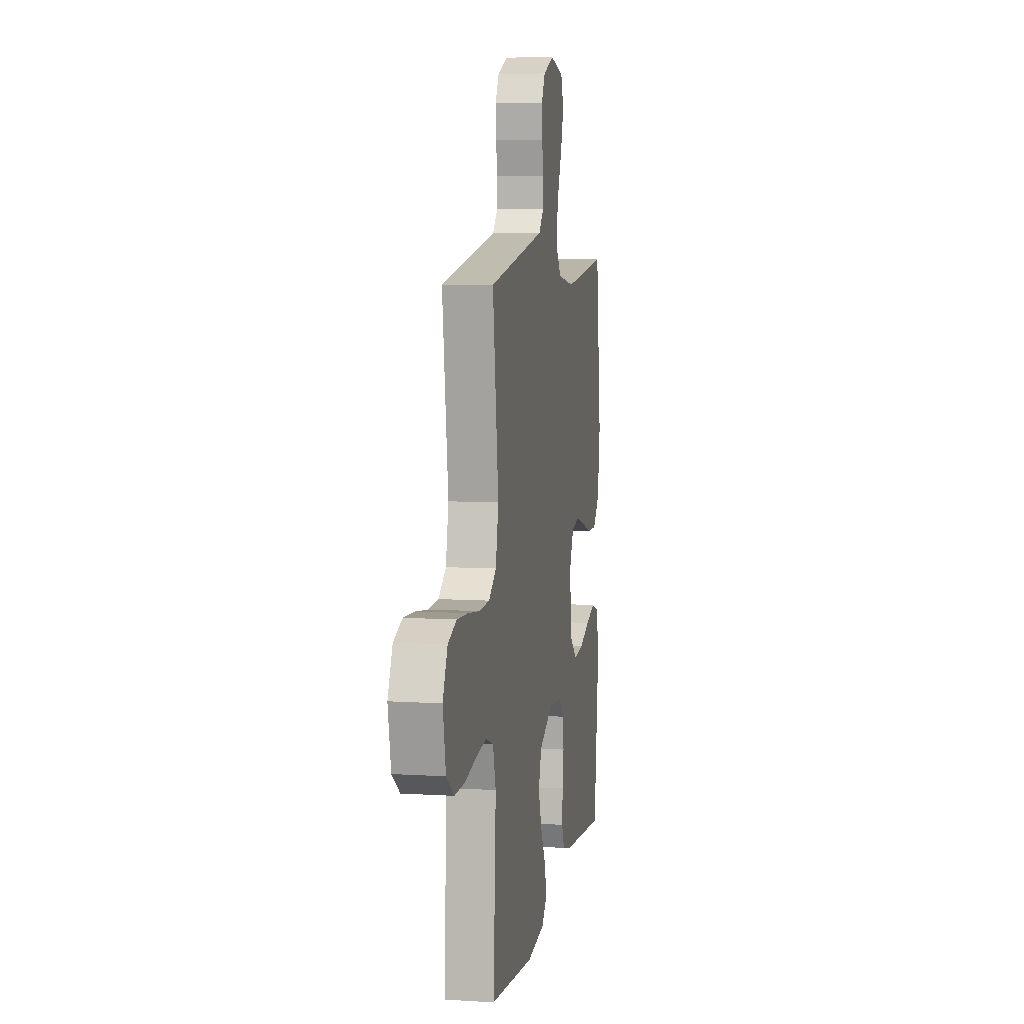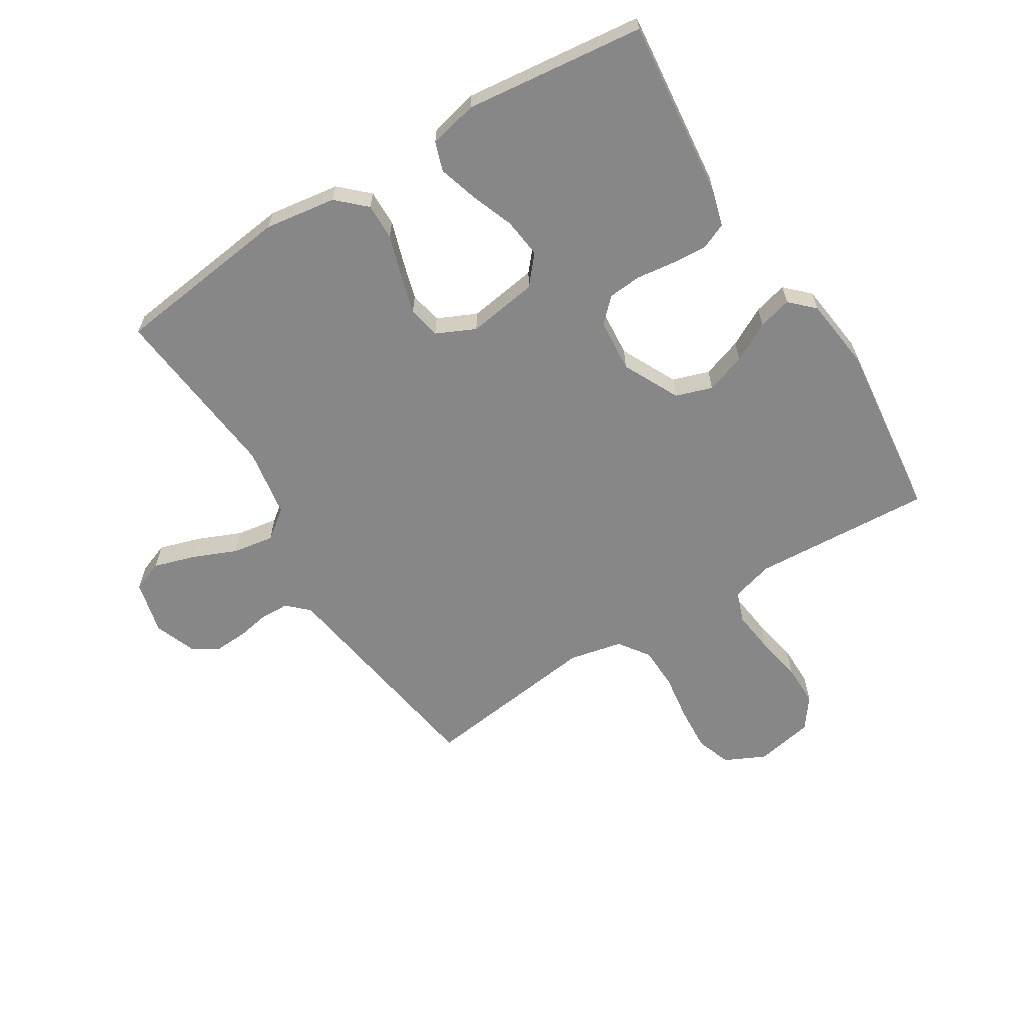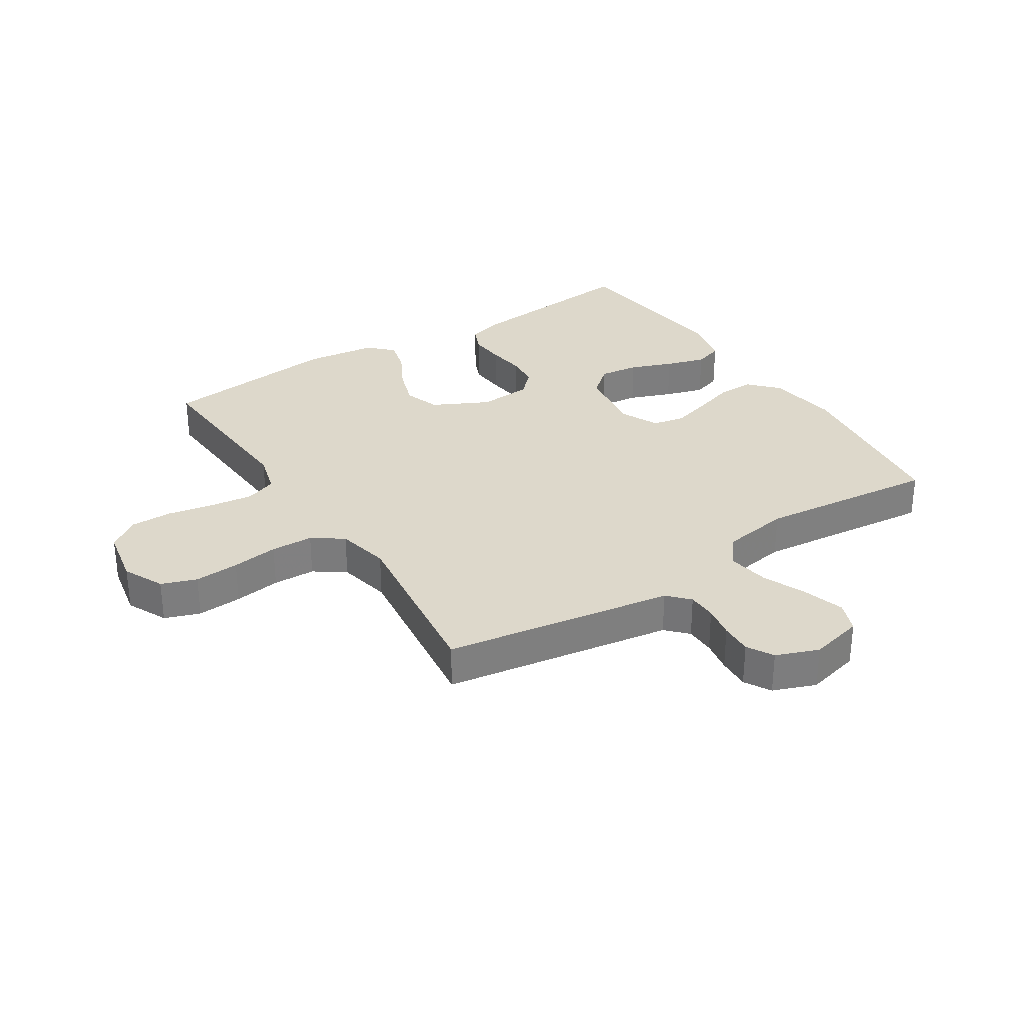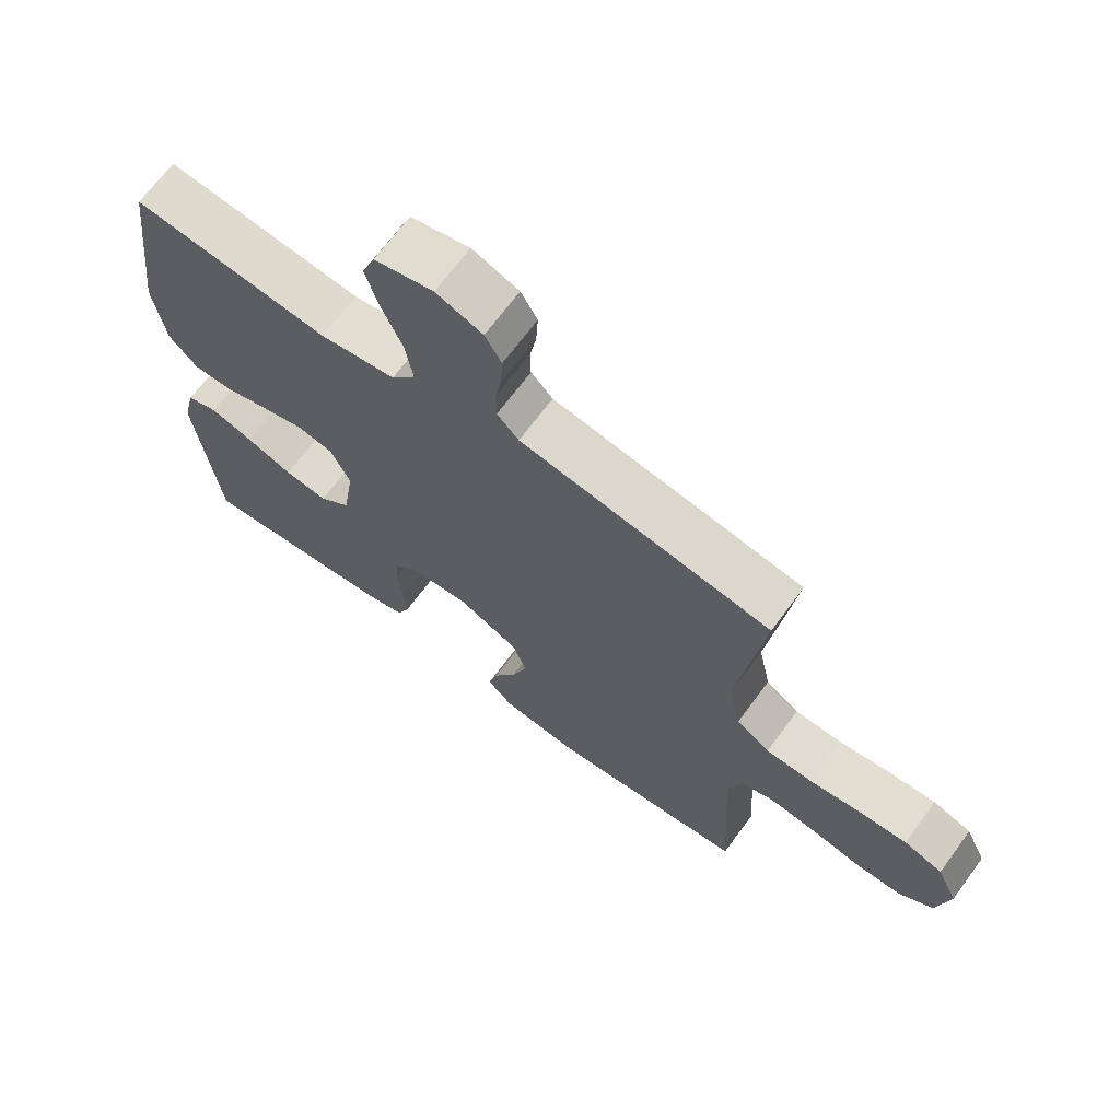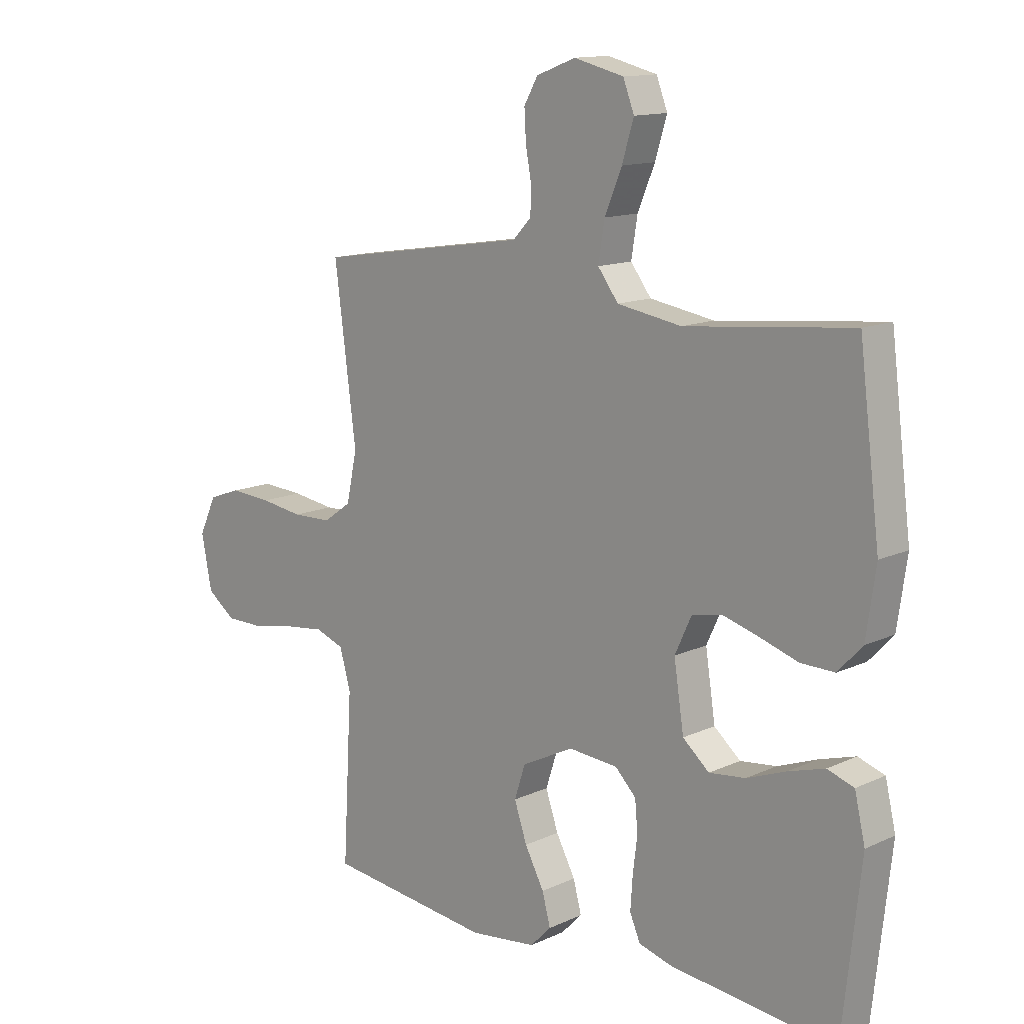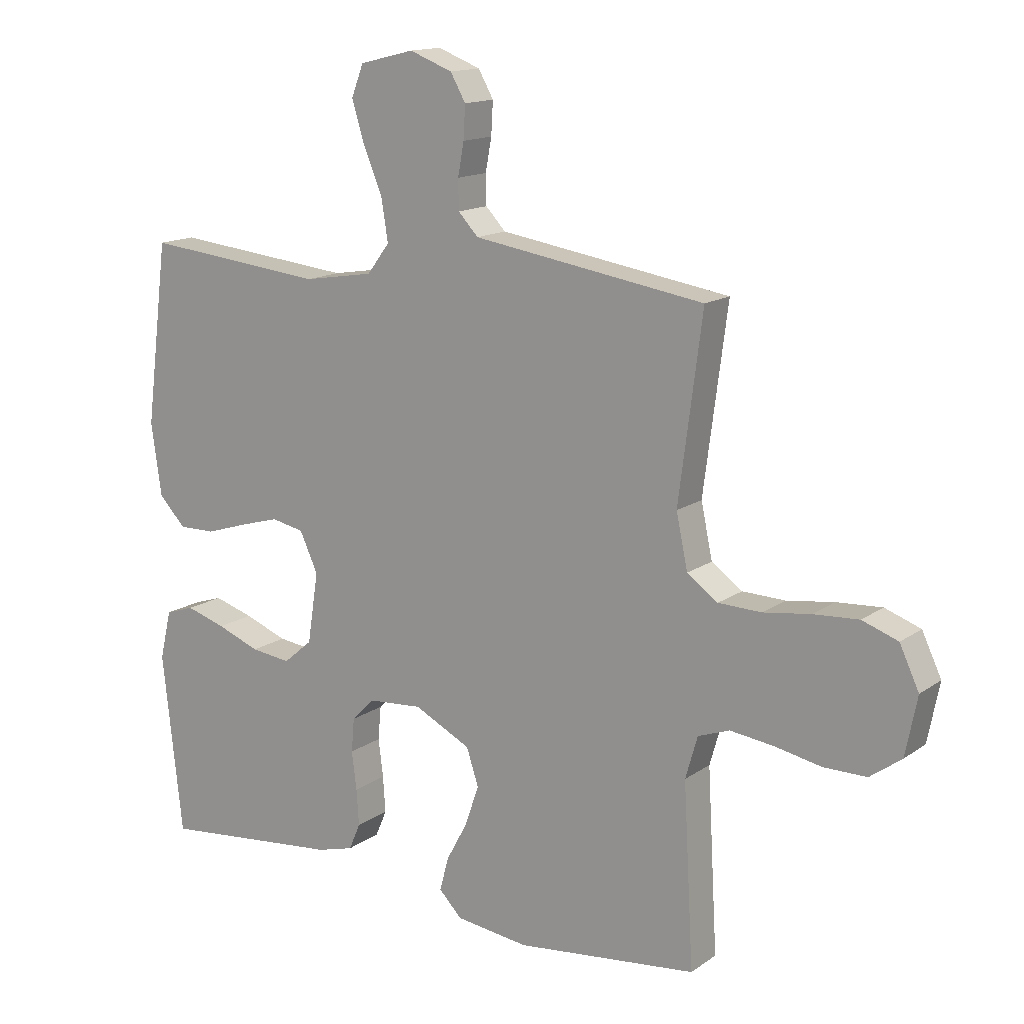
<metadata>
{"format":"obj","ext":"obj","renderer":"f3d","projection":"perspective","resolution":1024,"background":"white","views":[{"elev":7.8,"azim":-80.0,"up":"+Z"},{"elev":-62.5,"azim":121.7,"up":"+Y"},{"elev":31.2,"azim":-32.8,"up":"+Y"},{"elev":68.4,"azim":-143.6,"up":"+Z"},{"elev":13.3,"azim":43.8,"up":"+Z"},{"elev":14.6,"azim":-145.5,"up":"+Z"}]}
</metadata>
<code>
v -0.5 0.07 -0.5
v -0.483 0.07 -0.2
v -0.503 0.07 -0.13
v -0.555 0.07 -0.111
v -0.627 0.07 -0.12
v -0.704 0.07 -0.135
v -0.775 0.07 -0.135
v -0.827 0.07 -0.097
v -0.846 0.07 0
v -0.814 0.07 0.068
v -0.755 0.07 0.089
v -0.68 0.07 0.084
v -0.602 0.07 0.073
v -0.531 0.07 0.075
v -0.48 0.07 0.111
v -0.461 0.07 0.2
v -0.5 0.07 0.5
v -0.2 0.07 0.547
v -0.117 0.07 0.56
v -0.084 0.07 0.595
v -0.083 0.07 0.644
v -0.093 0.07 0.698
v -0.096 0.07 0.752
v -0.071 0.07 0.796
v 0 0.07 0.823
v 0.09 0.07 0.801
v 0.11 0.07 0.749
v 0.089 0.07 0.68
v 0.058 0.07 0.606
v 0.047 0.07 0.537
v 0.084 0.07 0.488
v 0.2 0.07 0.469
v 0.5 0.07 0.5
v 0.538 0.07 0.2
v 0.521 0.07 0.081
v 0.477 0.07 0.034
v 0.416 0.07 0.035
v 0.347 0.07 0.057
v 0.281 0.07 0.076
v 0.227 0.07 0.065
v 0.197 0.07 0
v 0.215 0.07 -0.117
v 0.263 0.07 -0.158
v 0.329 0.07 -0.15
v 0.4 0.07 -0.123
v 0.466 0.07 -0.103
v 0.514 0.07 -0.119
v 0.533 0.07 -0.2
v 0.5 0.07 -0.5
v 0.2 0.07 -0.469
v 0.139 0.07 -0.452
v 0.12 0.07 -0.408
v 0.124 0.07 -0.348
v 0.132 0.07 -0.285
v 0.127 0.07 -0.229
v 0.089 0.07 -0.191
v 0 0.07 -0.184
v -0.094 0.07 -0.231
v -0.114 0.07 -0.292
v -0.091 0.07 -0.359
v -0.056 0.07 -0.424
v -0.041 0.07 -0.48
v -0.079 0.07 -0.519
v -0.2 0.07 -0.534
v -0.5 0 -0.5
v -0.483 0 -0.2
v -0.503 0 -0.13
v -0.555 0 -0.111
v -0.627 0 -0.12
v -0.704 0 -0.135
v -0.775 0 -0.135
v -0.827 0 -0.097
v -0.846 0 0
v -0.814 0 0.068
v -0.755 0 0.089
v -0.68 0 0.084
v -0.602 0 0.073
v -0.531 0 0.075
v -0.48 0 0.111
v -0.461 0 0.2
v -0.5 0 0.5
v -0.2 0 0.547
v -0.117 0 0.56
v -0.084 0 0.595
v -0.083 0 0.644
v -0.093 0 0.698
v -0.096 0 0.752
v -0.071 0 0.796
v 0 0 0.823
v 0.09 0 0.801
v 0.11 0 0.749
v 0.089 0 0.68
v 0.058 0 0.606
v 0.047 0 0.537
v 0.084 0 0.488
v 0.2 0 0.469
v 0.5 0 0.5
v 0.538 0 0.2
v 0.521 0 0.081
v 0.477 0 0.034
v 0.416 0 0.035
v 0.347 0 0.057
v 0.281 0 0.076
v 0.227 0 0.065
v 0.197 0 0
v 0.215 0 -0.117
v 0.263 0 -0.158
v 0.329 0 -0.15
v 0.4 0 -0.123
v 0.466 0 -0.103
v 0.514 0 -0.119
v 0.533 0 -0.2
v 0.5 0 -0.5
v 0.2 0 -0.469
v 0.139 0 -0.452
v 0.12 0 -0.408
v 0.124 0 -0.348
v 0.132 0 -0.285
v 0.127 0 -0.229
v 0.089 0 -0.191
v 0 0 -0.184
v -0.094 0 -0.231
v -0.114 0 -0.292
v -0.091 0 -0.359
v -0.056 0 -0.424
v -0.041 0 -0.48
v -0.079 0 -0.519
v -0.2 0 -0.534
f 64 1 2
f 63 64 2
f 62 63 2
f 61 62 2
f 60 61 2
f 59 60 2 3
f 58 59 3
f 57 58 3 4
f 56 57 4
f 52 53 54
f 51 52 54
f 50 51 54
f 49 50 54
f 48 49 54
f 47 48 54
f 46 47 54
f 45 46 54
f 44 45 54
f 43 44 54 55
f 42 43 55 56
f 36 37 38
f 35 36 38
f 34 35 38
f 33 34 38
f 32 33 38
f 31 32 38 39
f 30 31 39 40
f 27 28 29
f 26 27 29
f 25 26 29
f 24 25 29
f 23 24 29
f 22 23 29
f 21 22 29
f 20 21 29 30
f 30 40 41
f 20 30 41
f 19 20 41
f 41 42 56
f 19 41 56
f 18 19 56
f 17 18 56
f 16 17 56
f 11 12 13
f 10 11 13
f 9 10 13
f 8 9 13
f 7 8 13
f 6 7 13
f 5 6 13
f 4 5 13 14
f 15 16 56
f 4 14 15 56
f 66 65 128
f 66 128 127
f 66 127 126
f 66 126 125
f 66 125 124
f 67 66 124 123
f 67 123 122
f 68 67 122 121
f 68 121 120
f 118 117 116
f 118 116 115
f 118 115 114
f 118 114 113
f 118 113 112
f 118 112 111
f 118 111 110
f 118 110 109
f 118 109 108
f 119 118 108 107
f 120 119 107 106
f 102 101 100
f 102 100 99
f 102 99 98
f 102 98 97
f 102 97 96
f 103 102 96 95
f 104 103 95 94
f 93 92 91
f 93 91 90
f 93 90 89
f 93 89 88
f 93 88 87
f 93 87 86
f 93 86 85
f 94 93 85 84
f 105 104 94
f 105 94 84
f 105 84 83
f 120 106 105
f 120 105 83
f 120 83 82
f 120 82 81
f 120 81 80
f 77 76 75
f 77 75 74
f 77 74 73
f 77 73 72
f 77 72 71
f 77 71 70
f 77 70 69
f 78 77 69 68
f 120 80 79
f 120 79 78 68
f 1 65 66 2
f 2 66 67 3
f 3 67 68 4
f 4 68 69 5
f 5 69 70 6
f 6 70 71 7
f 7 71 72 8
f 8 72 73 9
f 9 73 74 10
f 10 74 75 11
f 11 75 76 12
f 12 76 77 13
f 13 77 78 14
f 14 78 79 15
f 15 79 80 16
f 16 80 81 17
f 17 81 82 18
f 18 82 83 19
f 19 83 84 20
f 20 84 85 21
f 21 85 86 22
f 22 86 87 23
f 23 87 88 24
f 24 88 89 25
f 25 89 90 26
f 26 90 91 27
f 27 91 92 28
f 28 92 93 29
f 29 93 94 30
f 30 94 95 31
f 31 95 96 32
f 32 96 97 33
f 33 97 98 34
f 34 98 99 35
f 35 99 100 36
f 36 100 101 37
f 37 101 102 38
f 38 102 103 39
f 39 103 104 40
f 40 104 105 41
f 41 105 106 42
f 42 106 107 43
f 43 107 108 44
f 44 108 109 45
f 45 109 110 46
f 46 110 111 47
f 47 111 112 48
f 48 112 113 49
f 49 113 114 50
f 50 114 115 51
f 51 115 116 52
f 52 116 117 53
f 53 117 118 54
f 54 118 119 55
f 55 119 120 56
f 56 120 121 57
f 57 121 122 58
f 58 122 123 59
f 59 123 124 60
f 60 124 125 61
f 61 125 126 62
f 62 126 127 63
f 63 127 128 64
f 64 128 65 1

</code>
